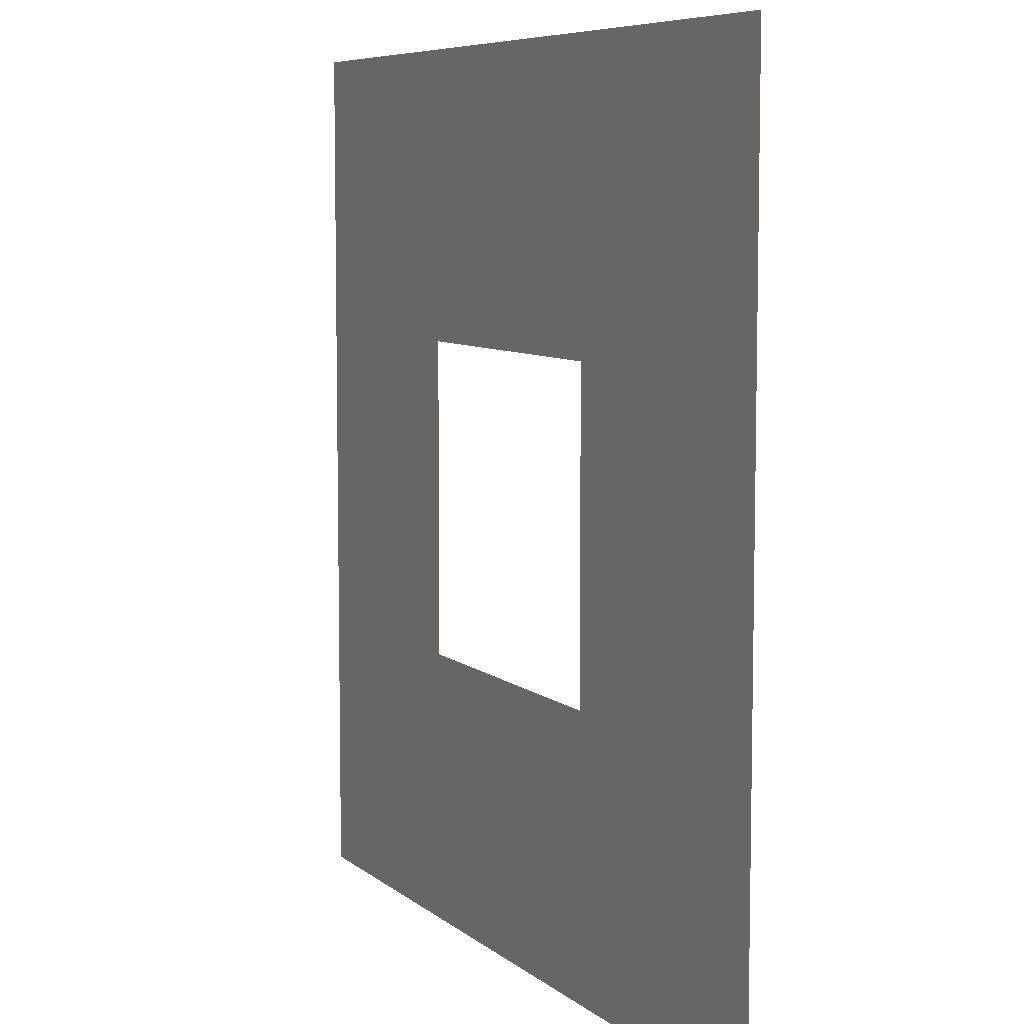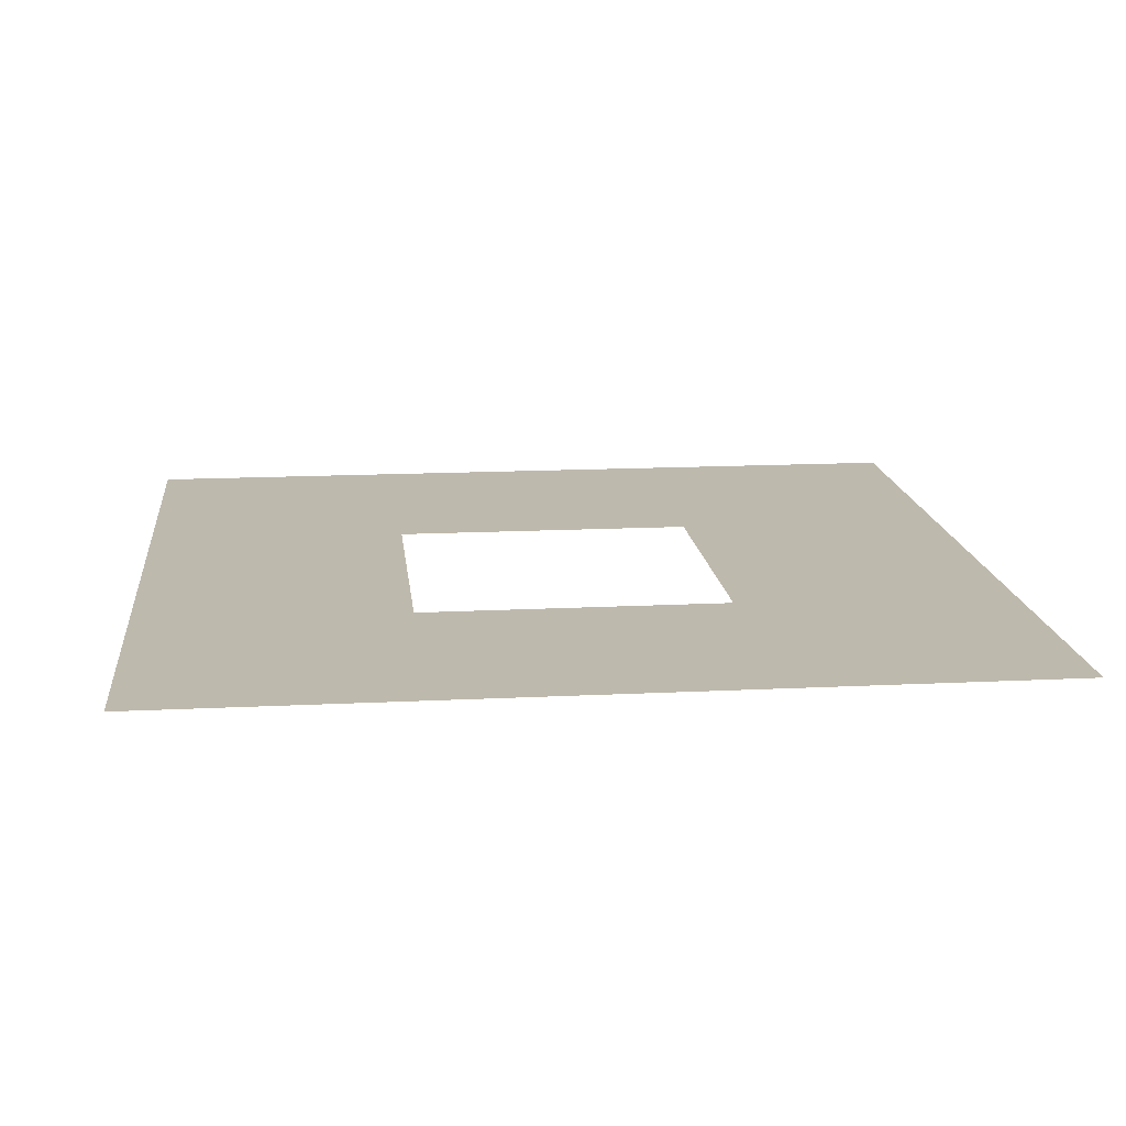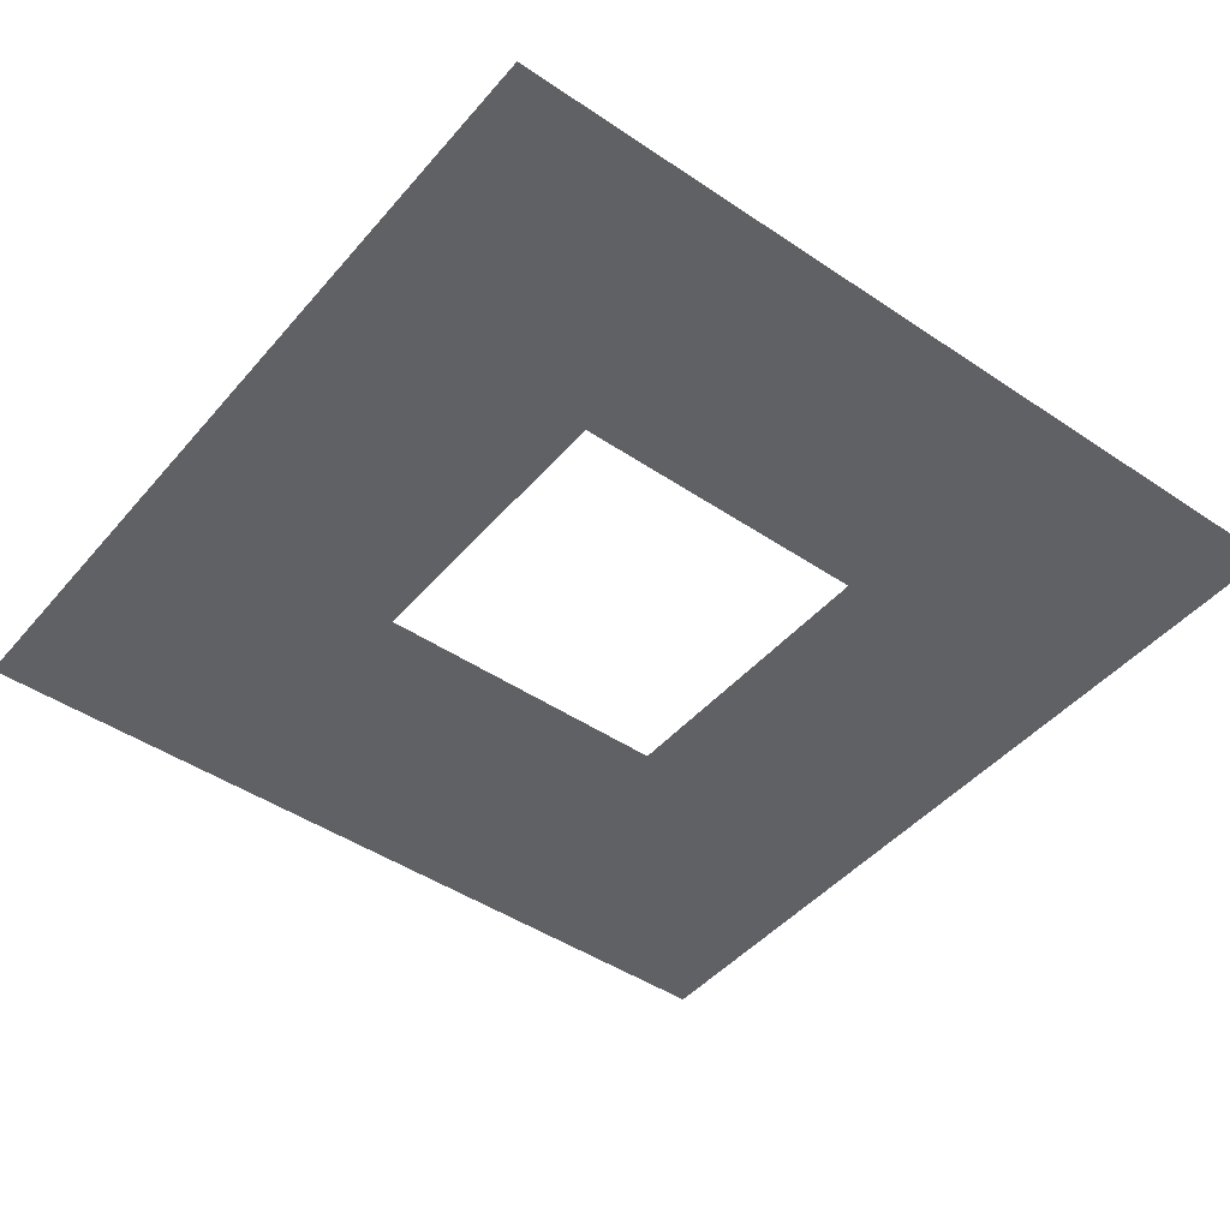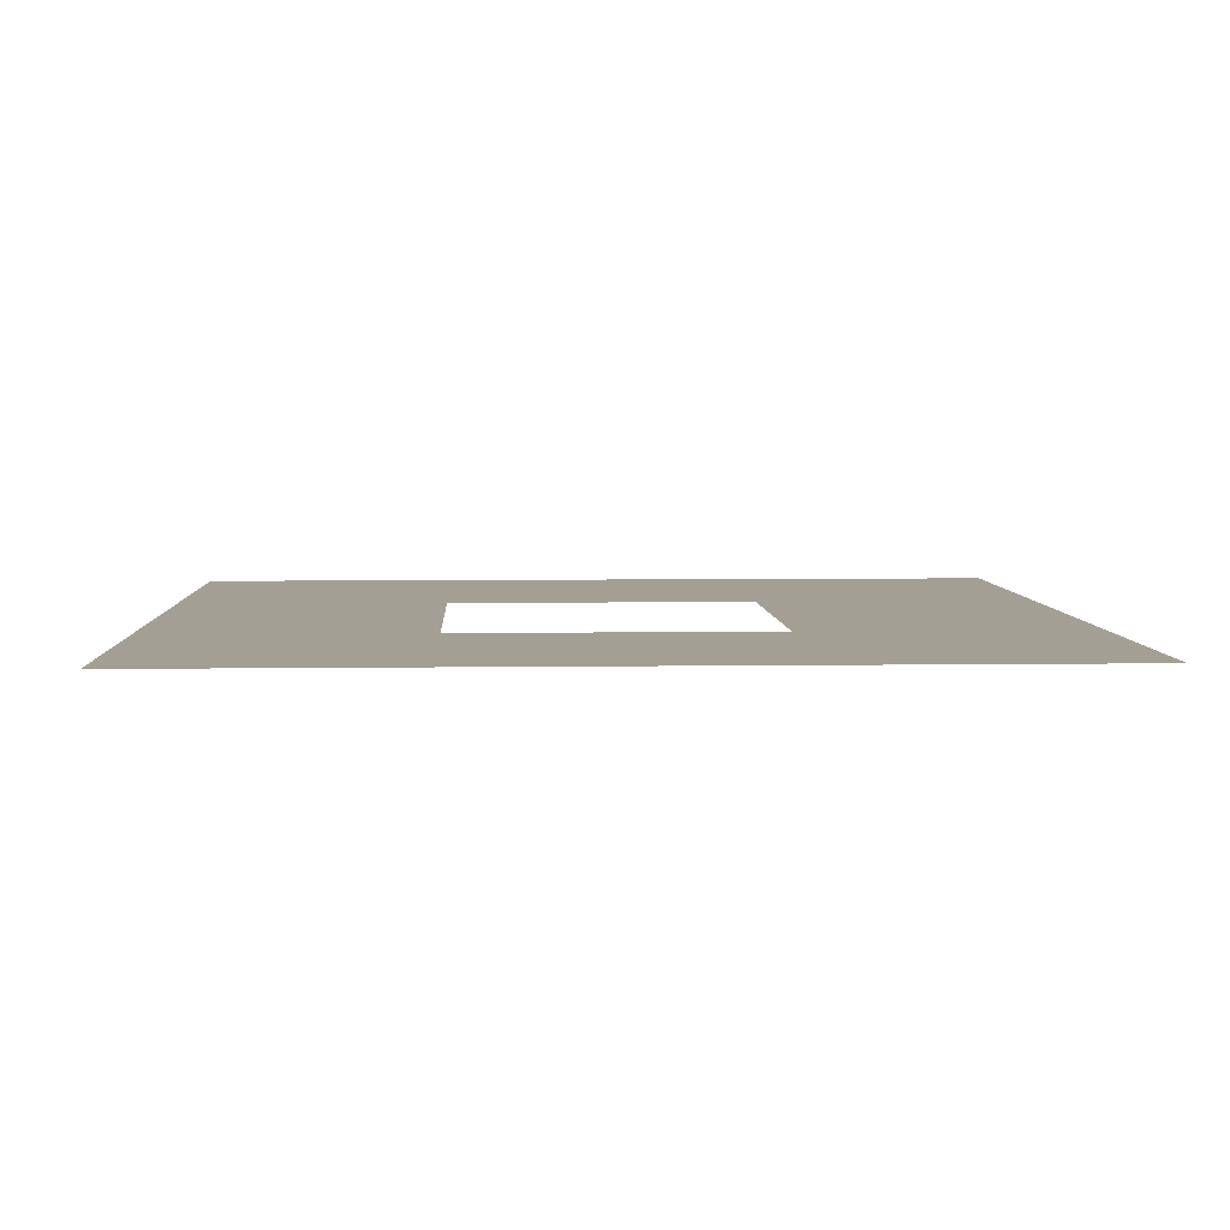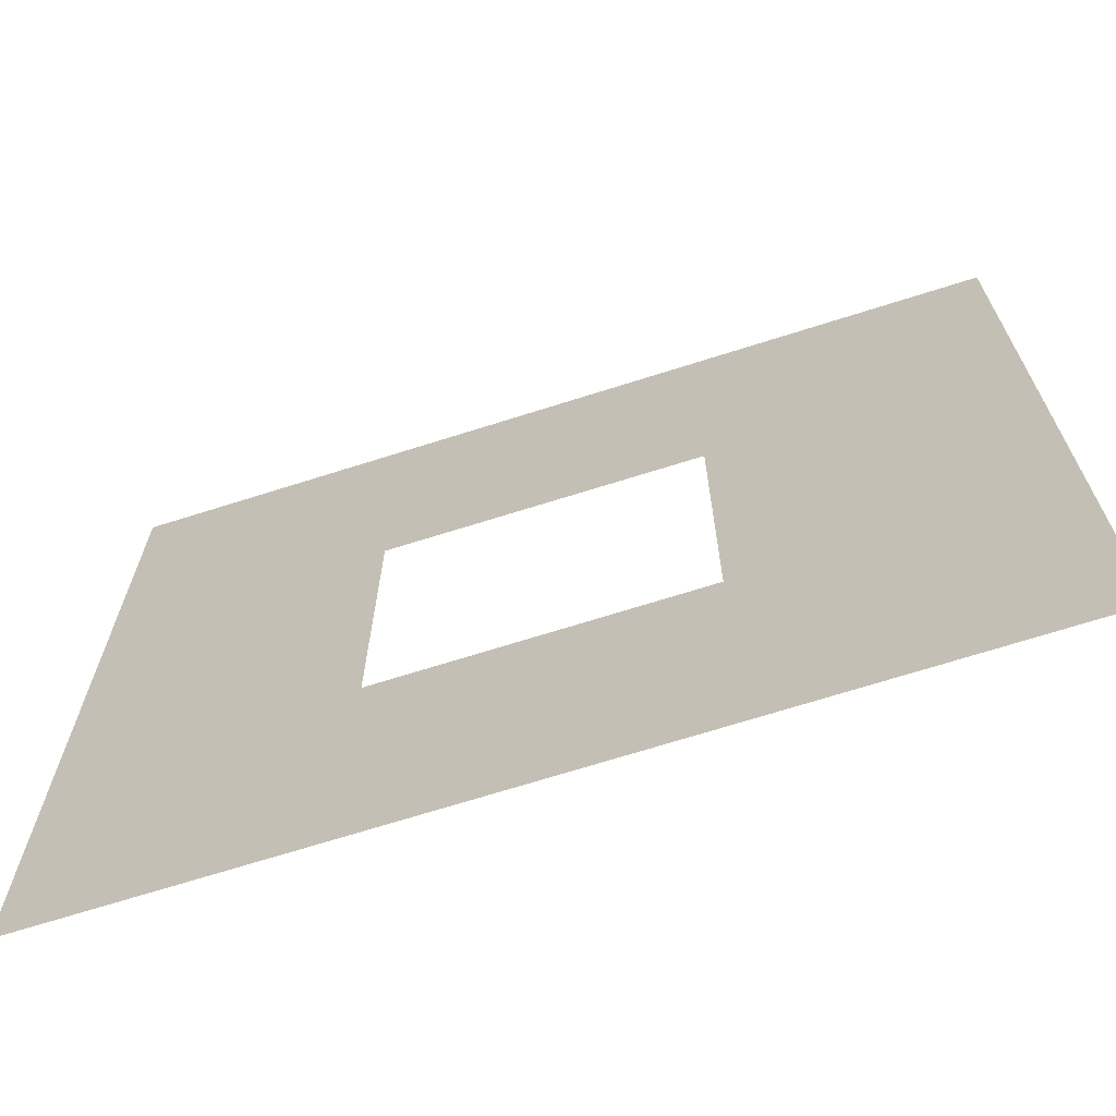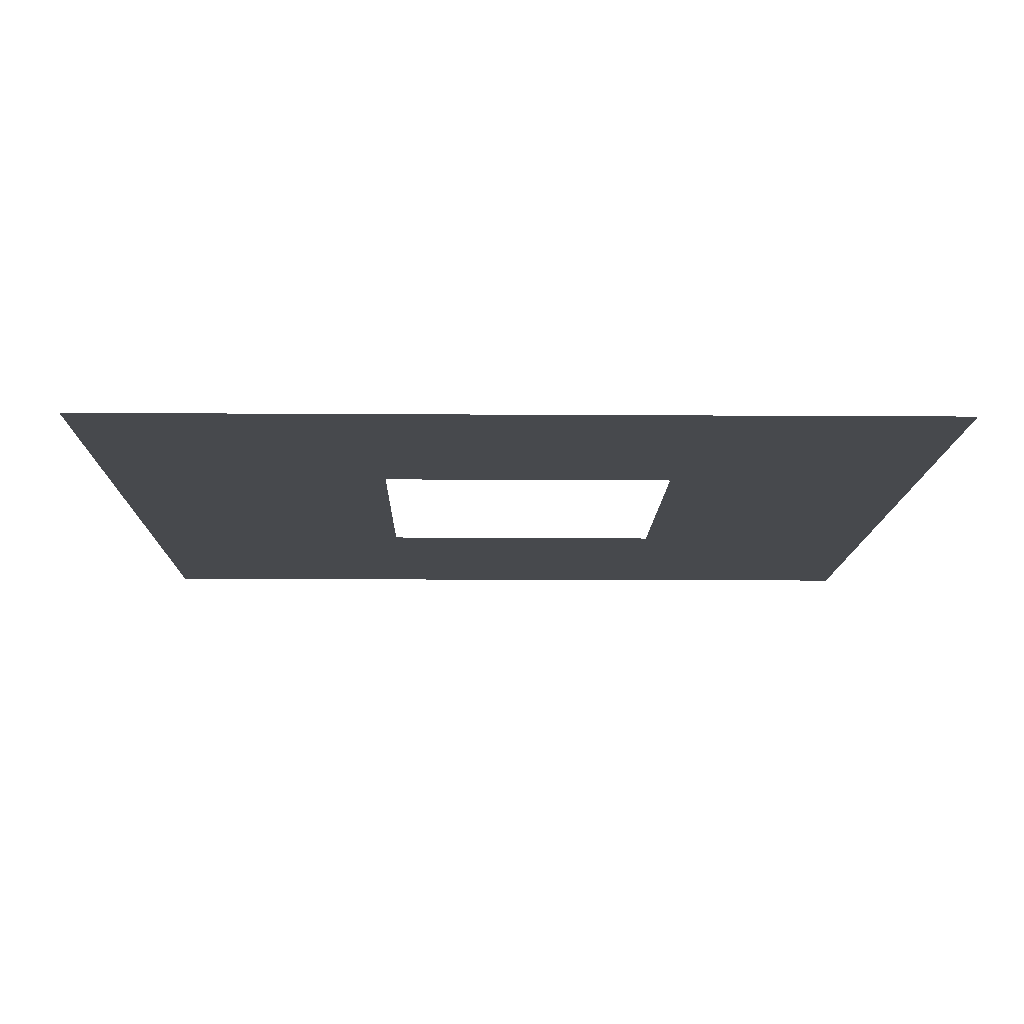
<metadata>
{"format":"obj","ext":"obj","renderer":"f3d","projection":"perspective","resolution":1024,"background":"white","views":[{"elev":7.3,"azim":64.1,"up":"+Z"},{"elev":15.2,"azim":-96.1,"up":"+Y"},{"elev":-45.4,"azim":-127.9,"up":"+Y"},{"elev":5.3,"azim":-92.7,"up":"+Y"},{"elev":-69.2,"azim":17.6,"up":"+Z"},{"elev":-12.2,"azim":179.0,"up":"+Y"}]}
</metadata>
<code>
g Object03
v -220.3 22.72 318
v -0.000123 22.72 318.5
v -0.0001335 22.72 214.6
v -220.3 22.72 214.6
v 220.2 22.72 319.1
v 220.2 22.72 214.6
v -123.3 22.72 -121.7
v -0.0001431 22.72 -121.8
v -0.0001421 22.72 -220.2
v -220.3 22.72 -220.2
v -220.3 22.72 4.578e-05
v -123 22.72 4.578e-05
v 220.2 22.72 -220.2
v 220.2 22.72 -321.7
v -0.0001421 22.72 -322
v -320.1 22.72 317.7
v -320.1 22.72 214.6
v -320.2 22.72 -220.2
v -220.3 22.72 -322.3
v -320.2 22.72 -322.4
v 319.9 22.72 319.3
v 319.8 22.72 214.6
v 319.5 22.72 -220.2
v 319.5 22.72 -321.5
v -122.7 22.72 109.4
v -0.0001431 22.72 108.9
v 220.2 22.72 6.104e-05
v 101.9 22.72 4.578e-05
v 102 22.72 108.6
v -320.1 22.72 3.815e-05
v 319.7 22.72 6.866e-05
v 101.8 22.72 -121.8
f 3 1 2
f 1 3 4
f 5 3 2
f 3 5 6
f 9 7 8
f 10 7 9
f 11 7 10
f 12 7 11
f 14 9 13
f 9 14 15
f 4 16 1
f 16 4 17
f 19 18 10
f 18 19 20
f 22 5 21
f 5 22 6
f 24 13 23
f 13 24 14
f 11 25 12
f 4 25 11
f 26 4 3
f 26 25 4
f 28 6 27
f 29 6 28
f 26 6 29
f 3 6 26
f 11 17 4
f 17 11 30
f 31 6 22
f 6 31 27
f 10 15 19
f 15 10 9
f 27 32 28
f 13 32 27
f 13 8 32
f 13 9 8
f 10 30 11
f 30 10 18
f 23 27 31
f 27 23 13

</code>
